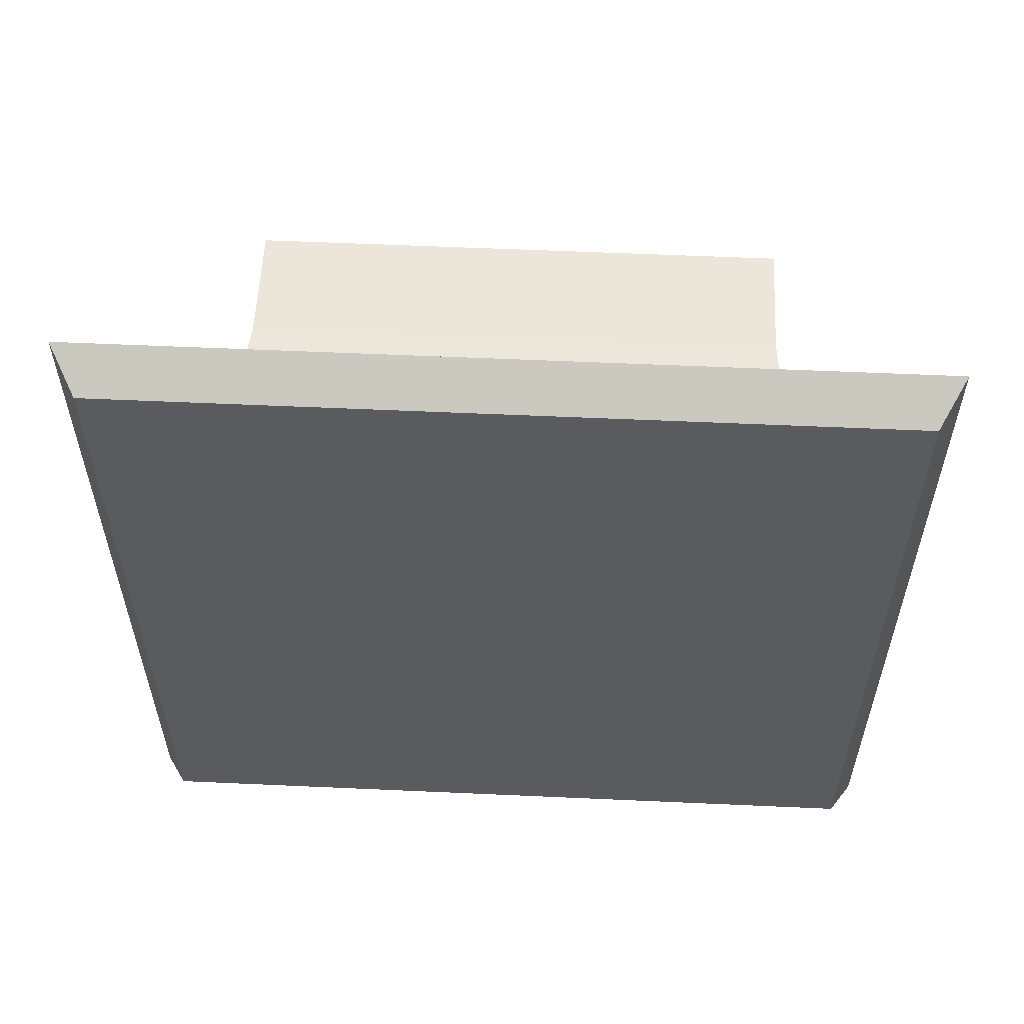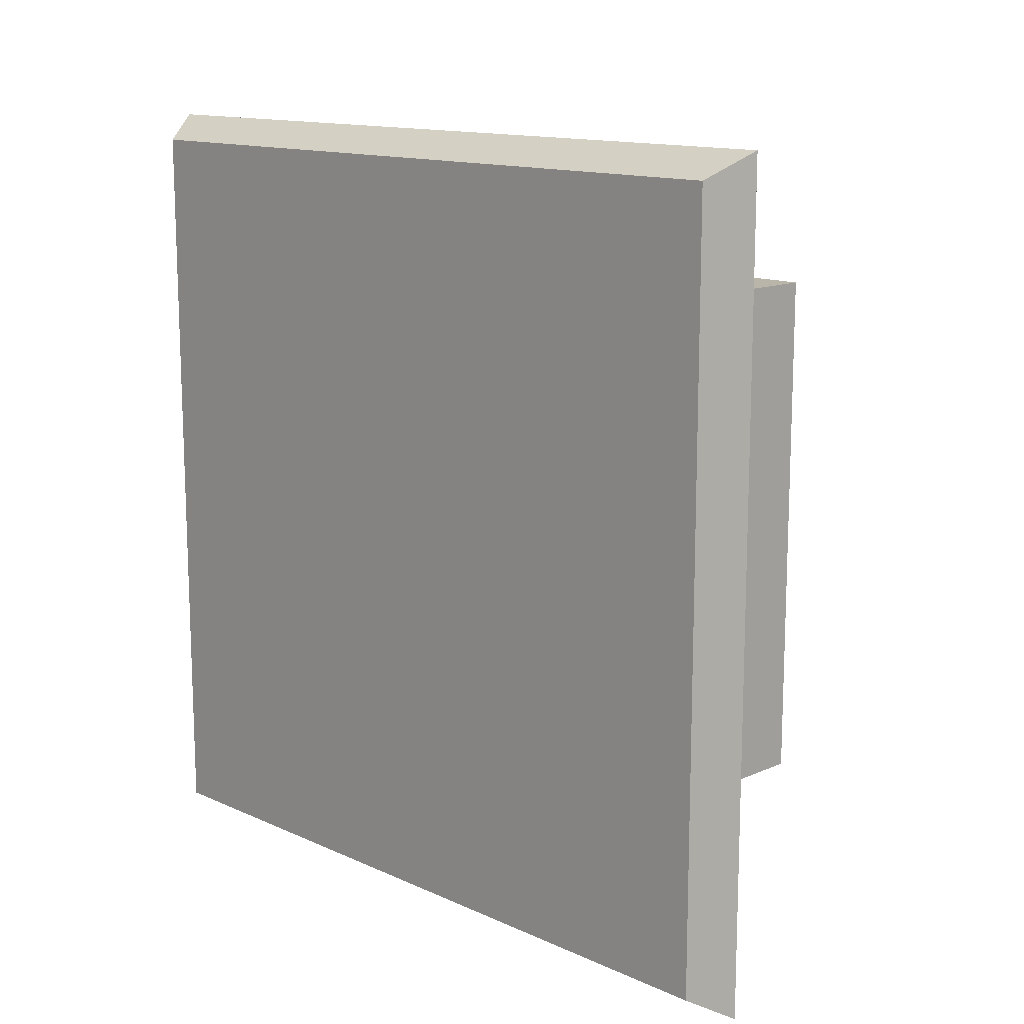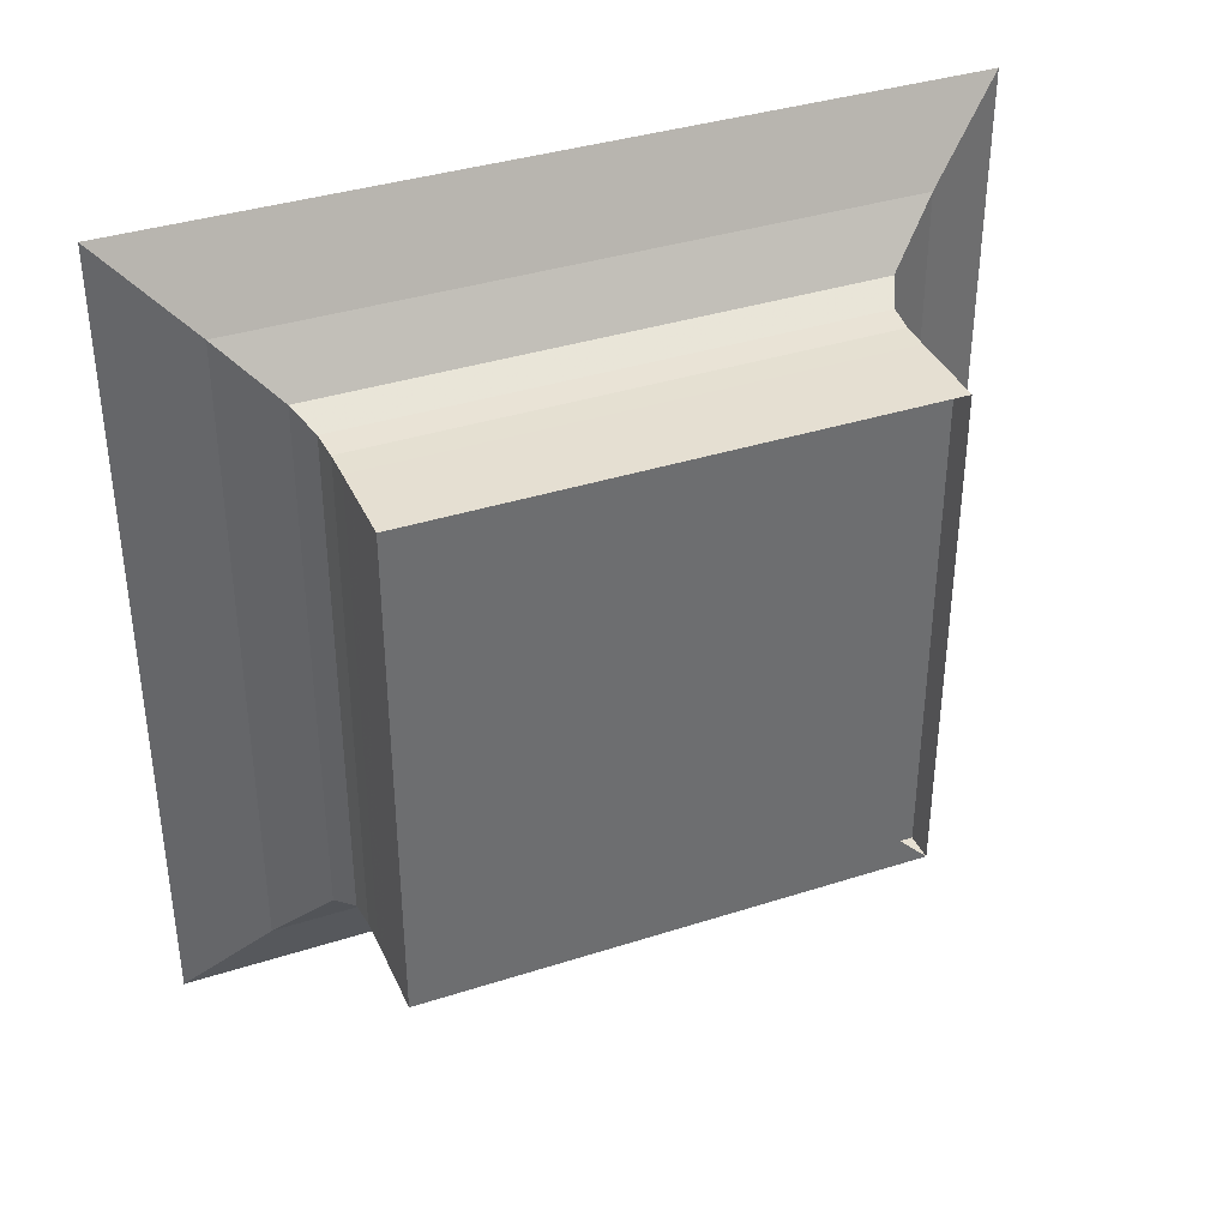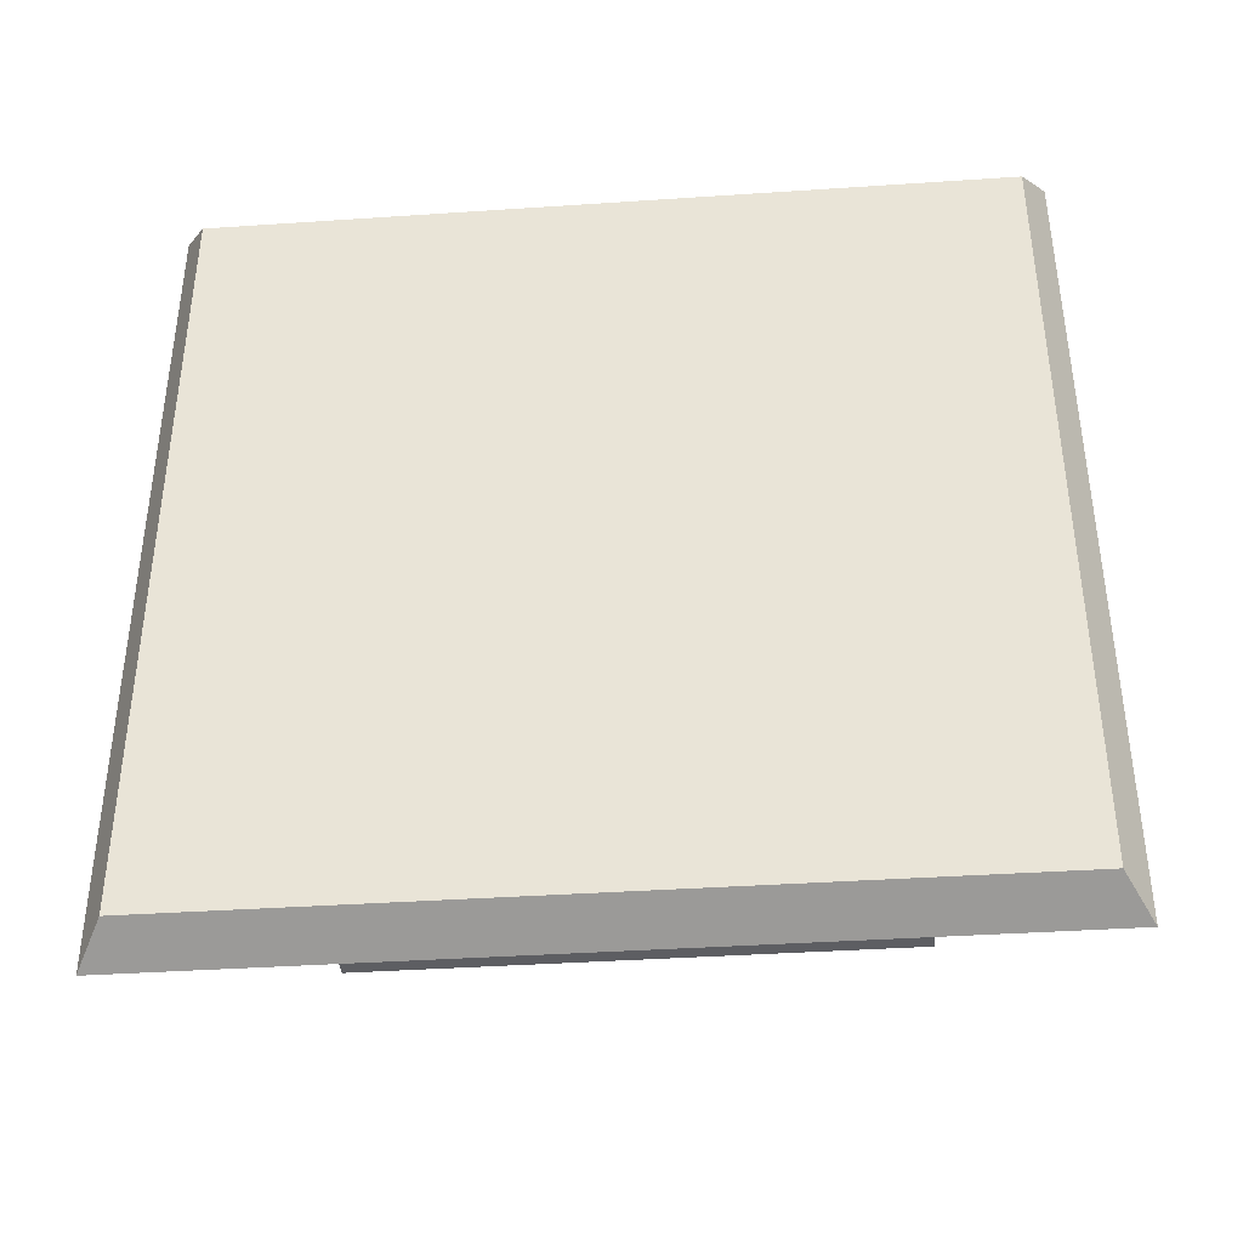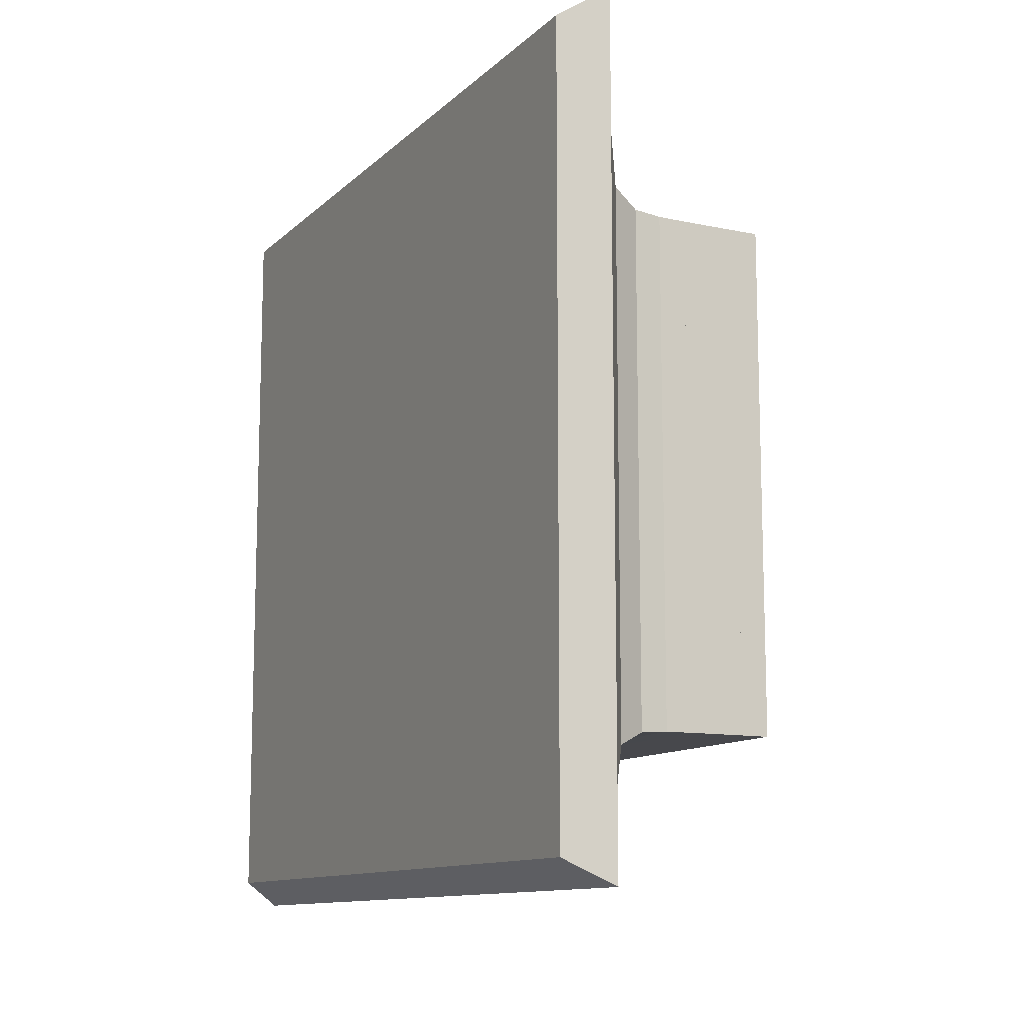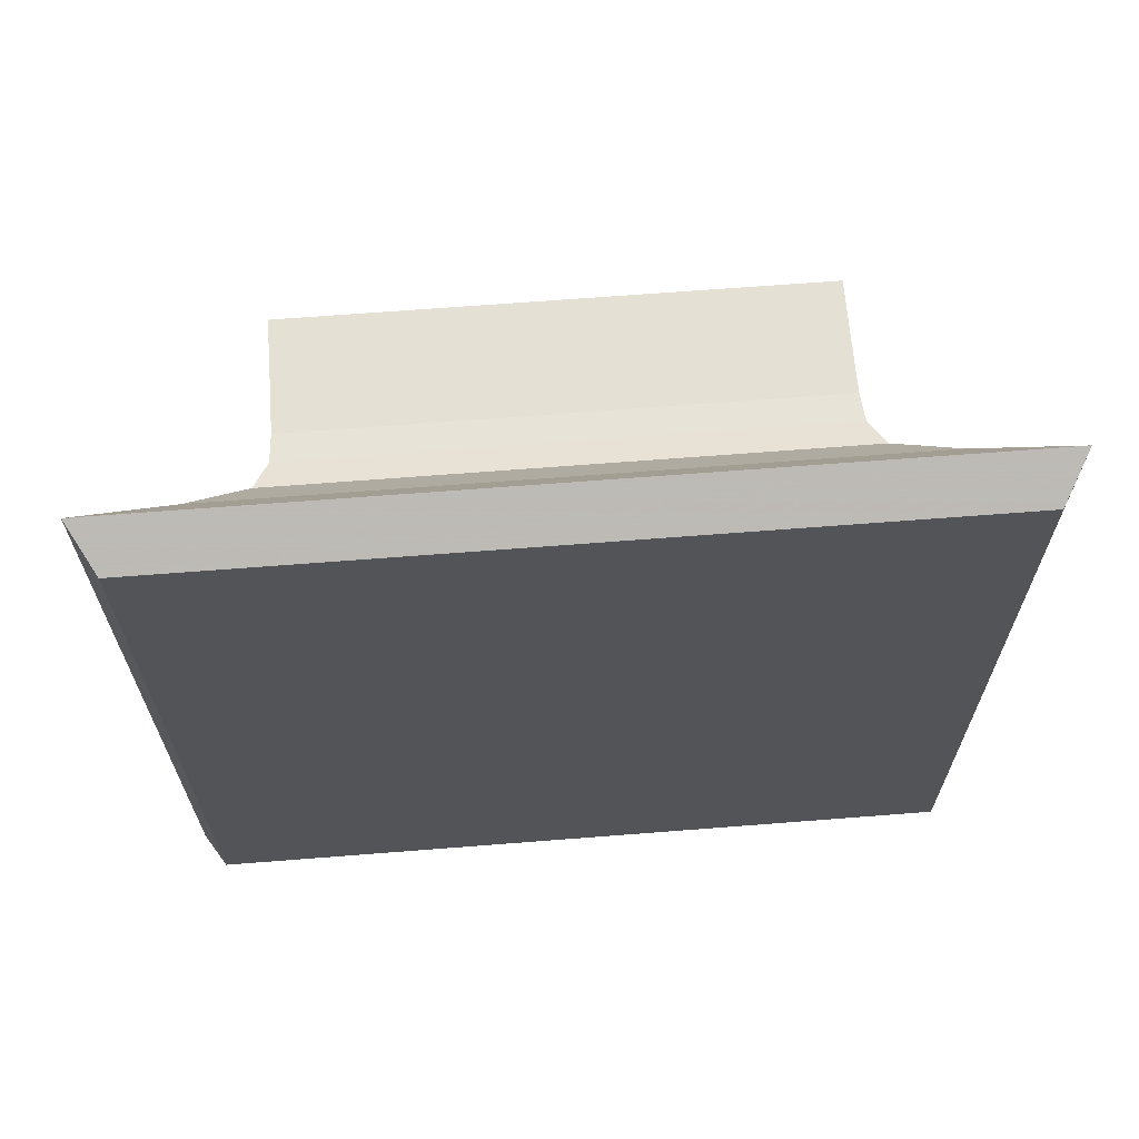
<metadata>
{"format":"obj","ext":"obj","renderer":"f3d","projection":"perspective","resolution":1024,"background":"white","views":[{"elev":56.7,"azim":92.7,"up":"+Z"},{"elev":13.5,"azim":135.3,"up":"+Z"},{"elev":37.3,"azim":-112.4,"up":"+Y"},{"elev":-39.4,"azim":94.8,"up":"+Y"},{"elev":-11.6,"azim":153.1,"up":"+Z"},{"elev":66.0,"azim":85.5,"up":"+Z"}]}
</metadata>
<code>
v 0 -1 -1
v 0 -1 1
v 0 1 1
v 0 1 -1
v 0.1111 -1 -1
v 0.1111 -1 1
v 0.1111 1 1
v 0.1111 1 -1
v 0.2222 -1 -1
v 0.2222 -1 1
v 0.2222 1 1
v 0.2222 1 -1
v 0.3333 -1 -1
v 0.3333 -1 1
v 0.3333 1 1
v 0.3333 1 -1
v 0.4446 -1.001 -1.001
v 0.4446 -1.001 1.001
v 0.4446 1.001 1.001
v 0.4446 1.001 -1.001
v 0.5568 -1.01 -1.01
v 0.5568 -1.01 1.01
v 0.5568 1.01 1.01
v 0.5568 1.01 -1.01
v 0.675 -1.064 -1.064
v 0.675 -1.064 1.064
v 0.675 1.064 1.064
v 0.675 1.064 -1.064
v 0.8162 -1.27 -1.27
v 0.8162 -1.27 1.27
v 0.8162 1.27 1.27
v 0.8162 1.27 -1.27
v 0.9929 -1.591 -1.591
v 0.9929 -1.591 1.591
v 0.9929 1.591 1.591
v 0.9929 1.591 -1.591
v 1.159 -1.493 -1.493
v 1.159 -1.493 1.493
v 1.159 1.493 1.493
v 1.159 1.493 -1.493
f 1 2 4 5
f 5 6 7 8
f 5 6 2 1
f 6 7 3 2
f 7 8 4 3
f 8 5 1 4
f 9 10 11 12
f 9 10 6 5
f 10 11 7 6
f 11 12 8 7
f 12 9 5 8
f 13 14 15 16
f 13 14 10 9
f 14 15 11 10
f 15 16 12 11
f 16 13 9 12
f 17 18 19 20
f 17 18 14 13
f 18 19 15 14
f 19 20 16 15
f 20 17 13 16
f 21 22 23 24
f 21 22 18 17
f 22 23 19 18
f 23 24 20 19
f 24 21 17 20
f 25 26 27 28
f 25 26 22 21
f 26 27 23 22
f 27 28 24 23
f 28 25 21 24
f 29 30 31 32
f 29 30 26 25
f 30 31 27 26
f 31 32 28 27
f 32 29 25 28
f 33 34 35 36
f 33 34 30 29
f 34 35 31 30
f 35 36 32 31
f 36 33 29 32
f 37 38 39 40
f 37 38 34 33
f 38 39 35 34
f 39 40 36 35
f 40 37 33 36

</code>
